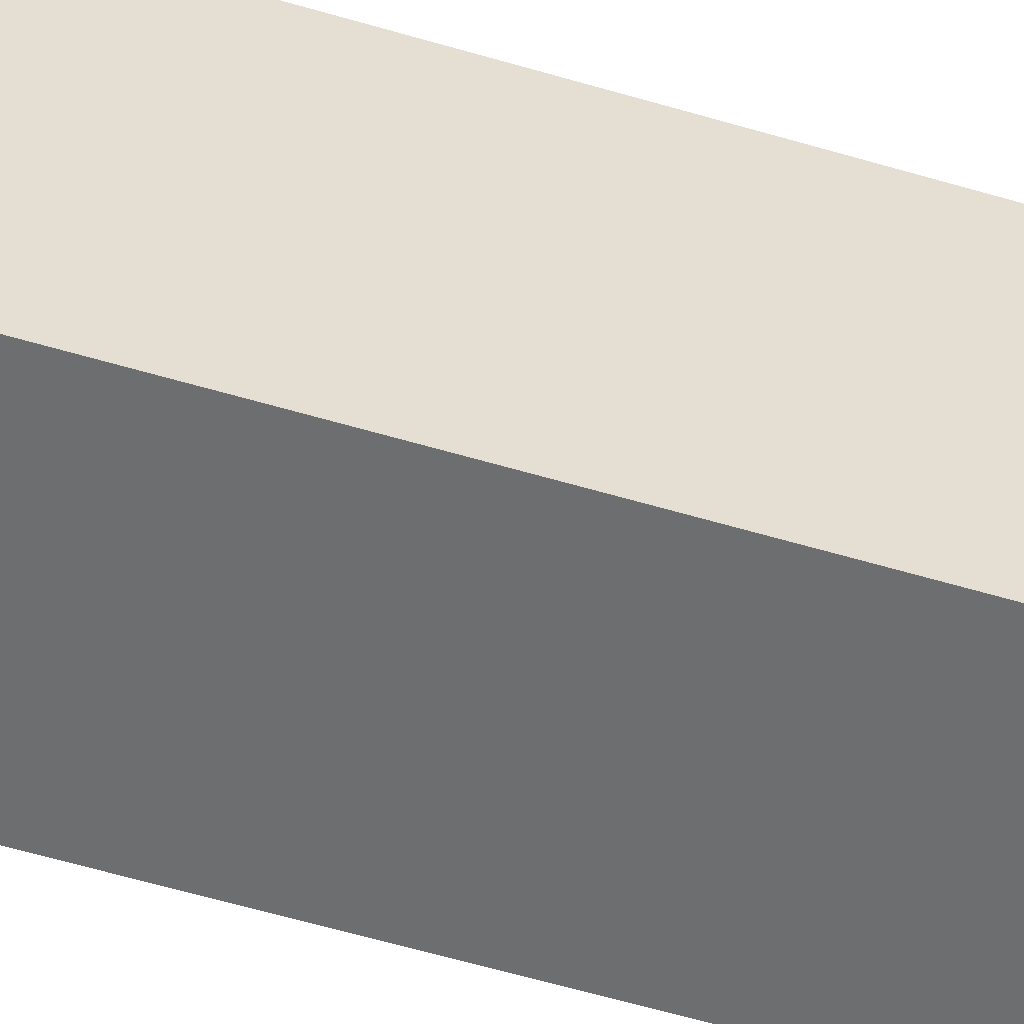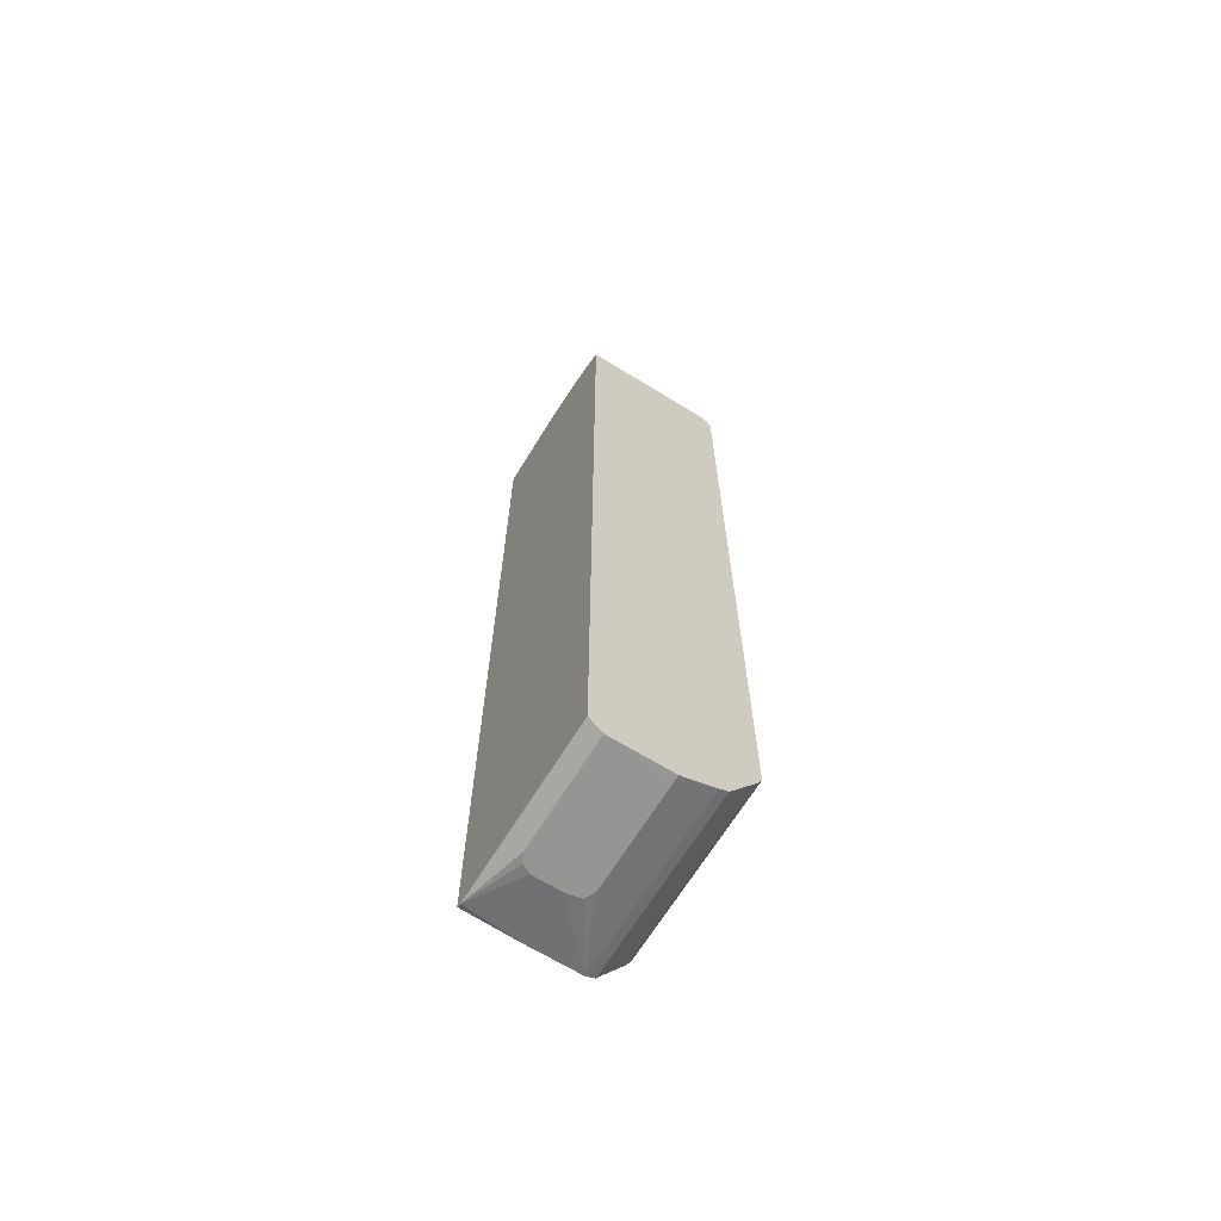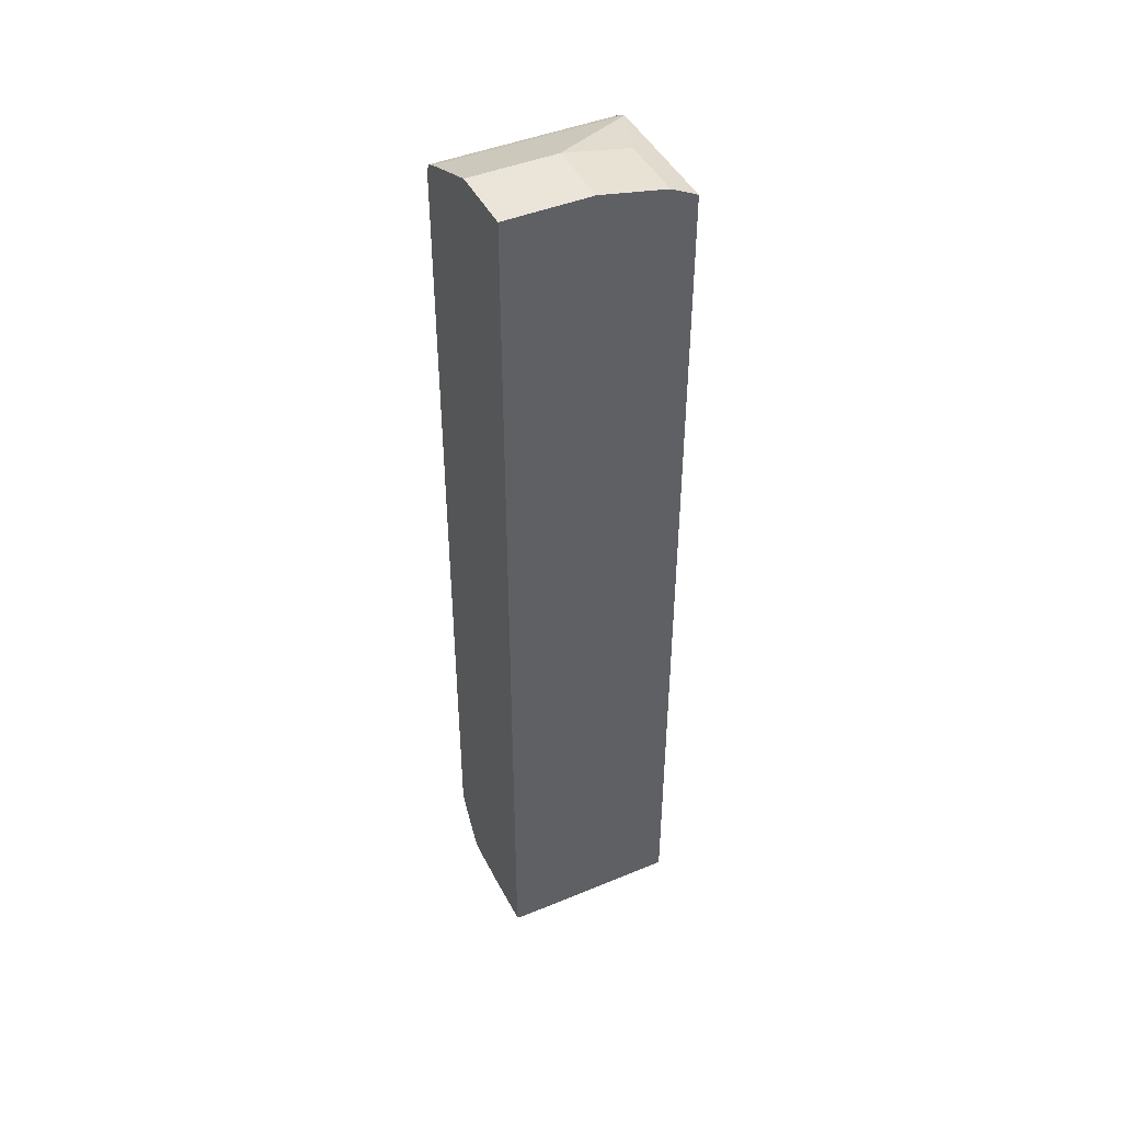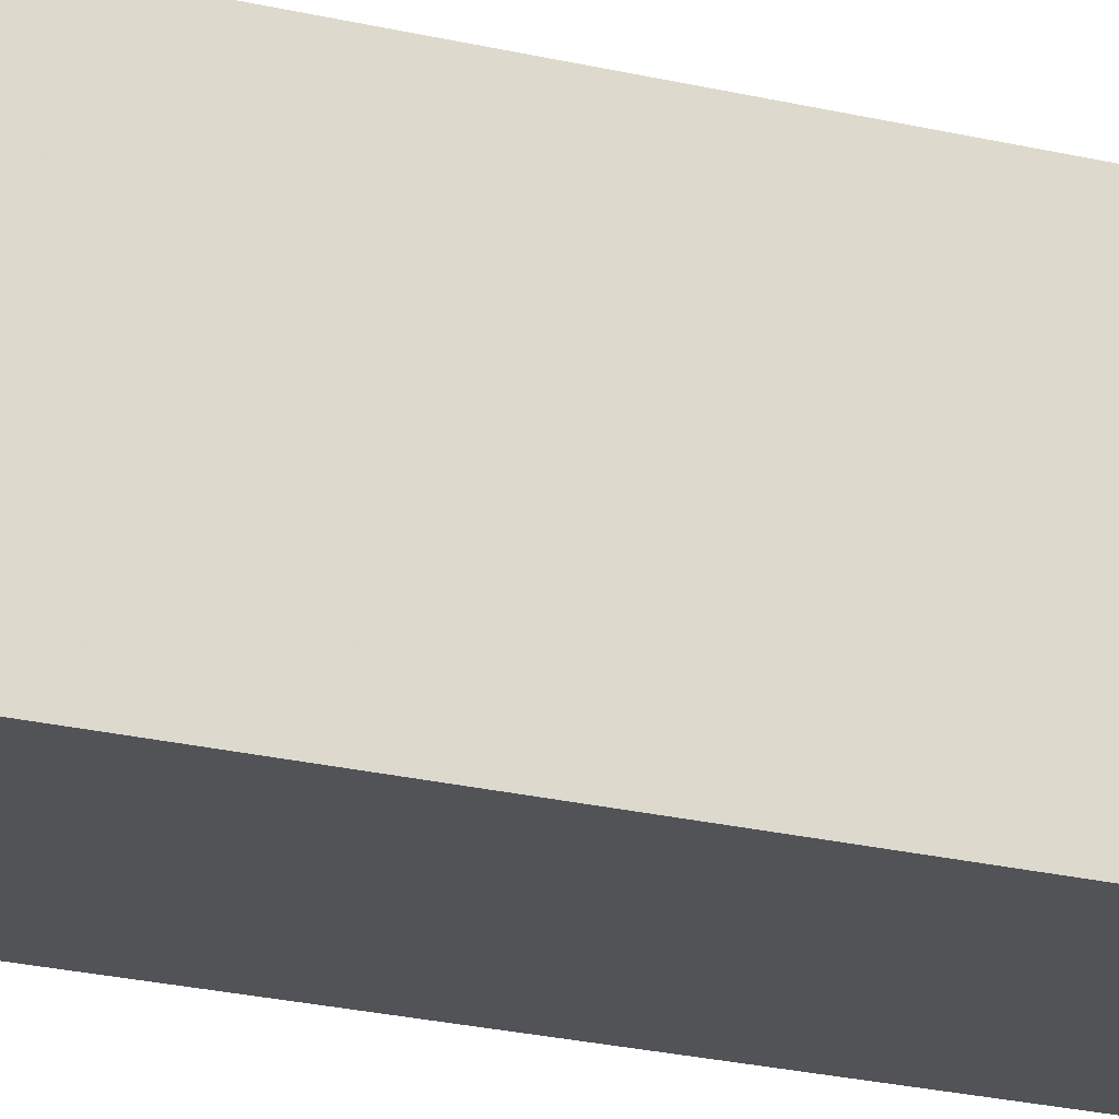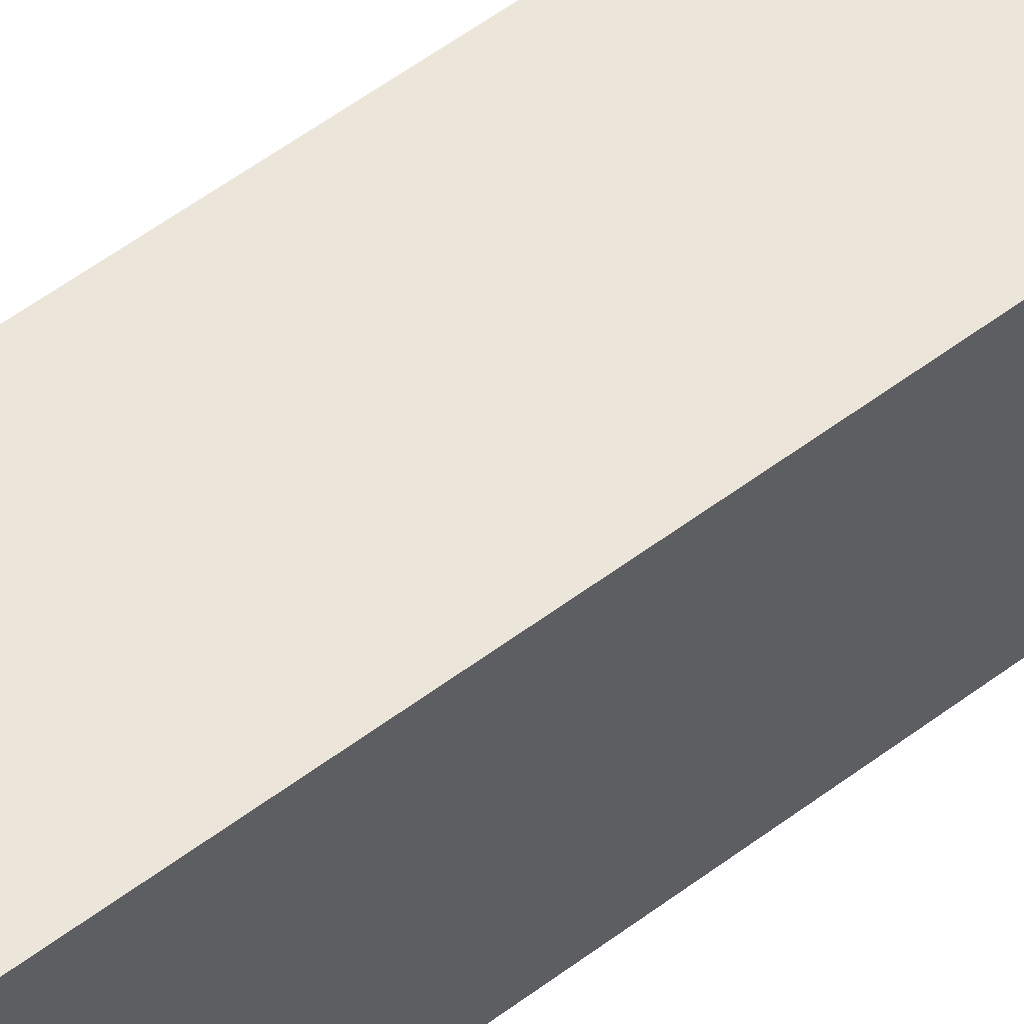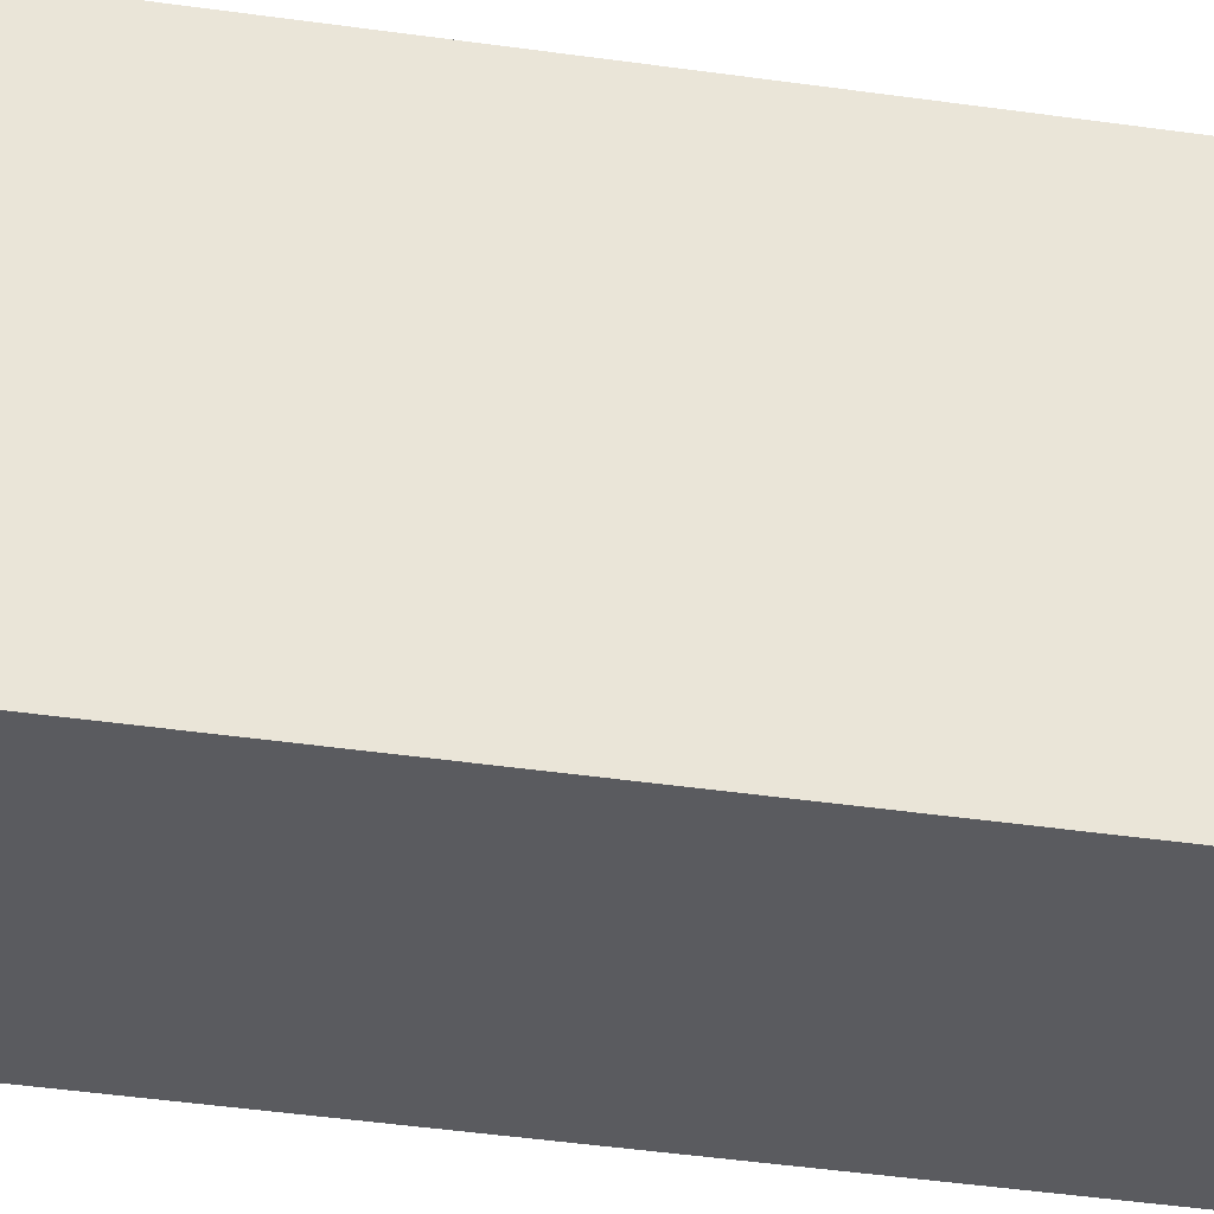
<metadata>
{"format":"obj","ext":"obj","renderer":"f3d","projection":"perspective","resolution":1024,"background":"white","views":[{"elev":-54.2,"azim":72.1,"up":"+Y"},{"elev":-67.3,"azim":148.4,"up":"+Z"},{"elev":44.8,"azim":64.4,"up":"+Z"},{"elev":-22.3,"azim":-113.0,"up":"+Y"},{"elev":57.2,"azim":52.1,"up":"+Y"},{"elev":-32.9,"azim":78.0,"up":"+Y"}]}
</metadata>
<code>
v -0.3788 0.2346 -0.5597
v -0.361 0.2345 -0.5413
v -0.3788 0.09023 -0.5597
v -0.3789 0.2346 -0.5597
v -0.361 0.2346 -0.5247
v -0.361 -2.016e-05 -0.5413
v -0.3848 0.07817 -0.5597
v -0.46 0.226 -0.5597
v -0.46 0.2346 -0.5596
v -0.361 0.2346 0.6691
v -0.361 -0.006972 -0.5378
v -0.4331 -0.006972 -0.5413
v -0.397 0.07219 -0.5597
v -0.3966 0.07228 -0.5597
v -0.46 0.09023 -0.5597
v -0.5053 0.2346 -0.5413
v -0.379 0.2346 0.6857
v -0.361 0.2346 0.6857
v -0.361 -0.006972 0.7218
v -0.5053 -0.006972 -0.5413
v -0.4328 0.07219 -0.5597
v -0.4588 0.08536 -0.5597
v -0.5173 0.2346 -0.5353
v -0.5414 0.2346 0.6857
v -0.379 0.1985 0.7038
v -0.361 0.2105 0.6977
v -0.361 0.1082 0.7218
v -0.4511 -0.006972 0.7218
v -0.5173 -0.006972 -0.5353
v -0.4537 0.07607 -0.5597
v -0.4511 0.07529 -0.5597
v -0.5534 0.2346 -0.4812
v -0.5534 0.2346 0.6797
v -0.5414 -0.006972 0.6857
v -0.4511 0.1083 0.7218
v -0.4511 0.1985 0.7038
v -0.379 0.1083 0.7218
v -0.361 0.1984 0.7038
v -0.5534 -0.006972 -0.4812
v -0.5594 0.2346 -0.4692
v -0.5594 0.2346 0.6676
v -0.5559 -0.006972 0.6747
v -0.5534 -0.006972 0.6797
v -0.5594 -0.006972 -0.4692
v -0.5594 -0.006972 0.6676
f 19 37 35
f 16 29 23
f 19 27 37
f 17 26 18
f 17 25 26
f 17 36 25
f 17 24 36
f 16 20 29
f 11 42 45
f 12 21 13
f 12 20 21
f 11 20 12
f 11 29 20
f 11 39 29
f 11 44 39
f 11 45 44
f 19 35 28
f 11 43 42
f 15 22 20
f 20 22 30
f 25 36 35
f 20 31 21
f 11 34 43
f 41 45 42
f 40 45 41
f 40 44 45
f 33 42 43
f 33 41 42
f 32 44 40
f 32 39 44
f 25 38 26
f 25 27 38
f 25 37 27
f 25 35 37
f 24 35 36
f 24 28 35
f 24 34 28
f 24 43 34
f 24 33 43
f 23 39 32
f 23 29 39
f 20 30 31
f 11 28 34
f 2 5 10
f 10 17 18
f 1 40 41
f 1 32 40
f 1 23 32
f 1 16 23
f 1 9 16
f 1 4 9
f 1 8 4
f 1 15 8
f 1 41 33
f 1 22 15
f 11 19 28
f 1 21 31
f 1 13 21
f 1 14 13
f 1 7 14
f 1 3 7
f 1 6 3
f 1 2 6
f 1 30 22
f 1 33 24
f 1 31 30
f 1 17 10
f 1 24 17
f 8 16 9
f 8 20 16
f 8 15 20
f 6 14 7
f 6 12 13
f 6 11 12
f 4 8 9
f 3 6 7
f 6 13 14
f 2 19 11
f 2 27 19
f 2 38 27
f 2 26 38
f 2 18 26
f 2 10 18
f 1 5 2
f 2 11 6
f 1 10 5

</code>
